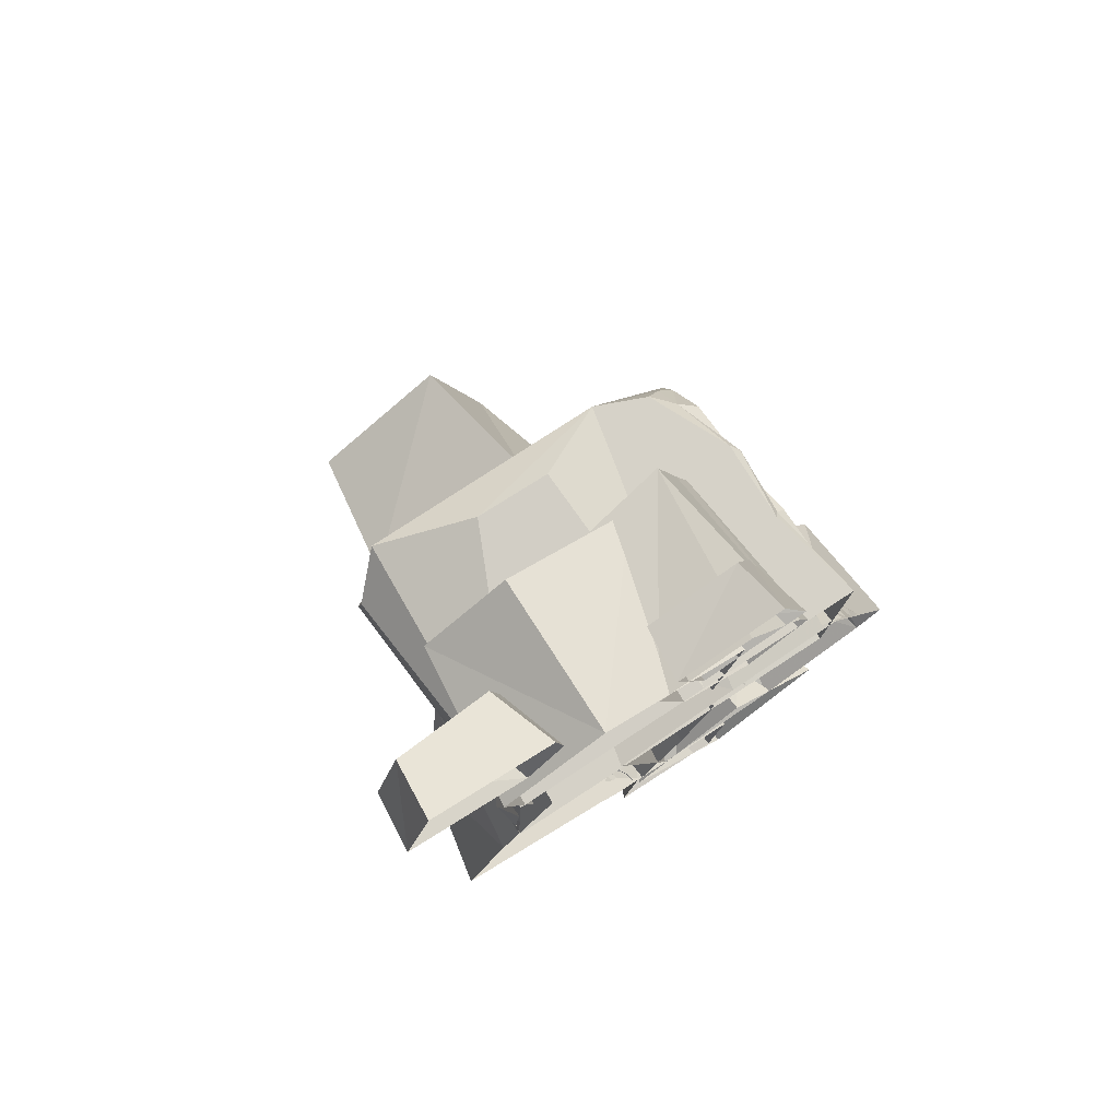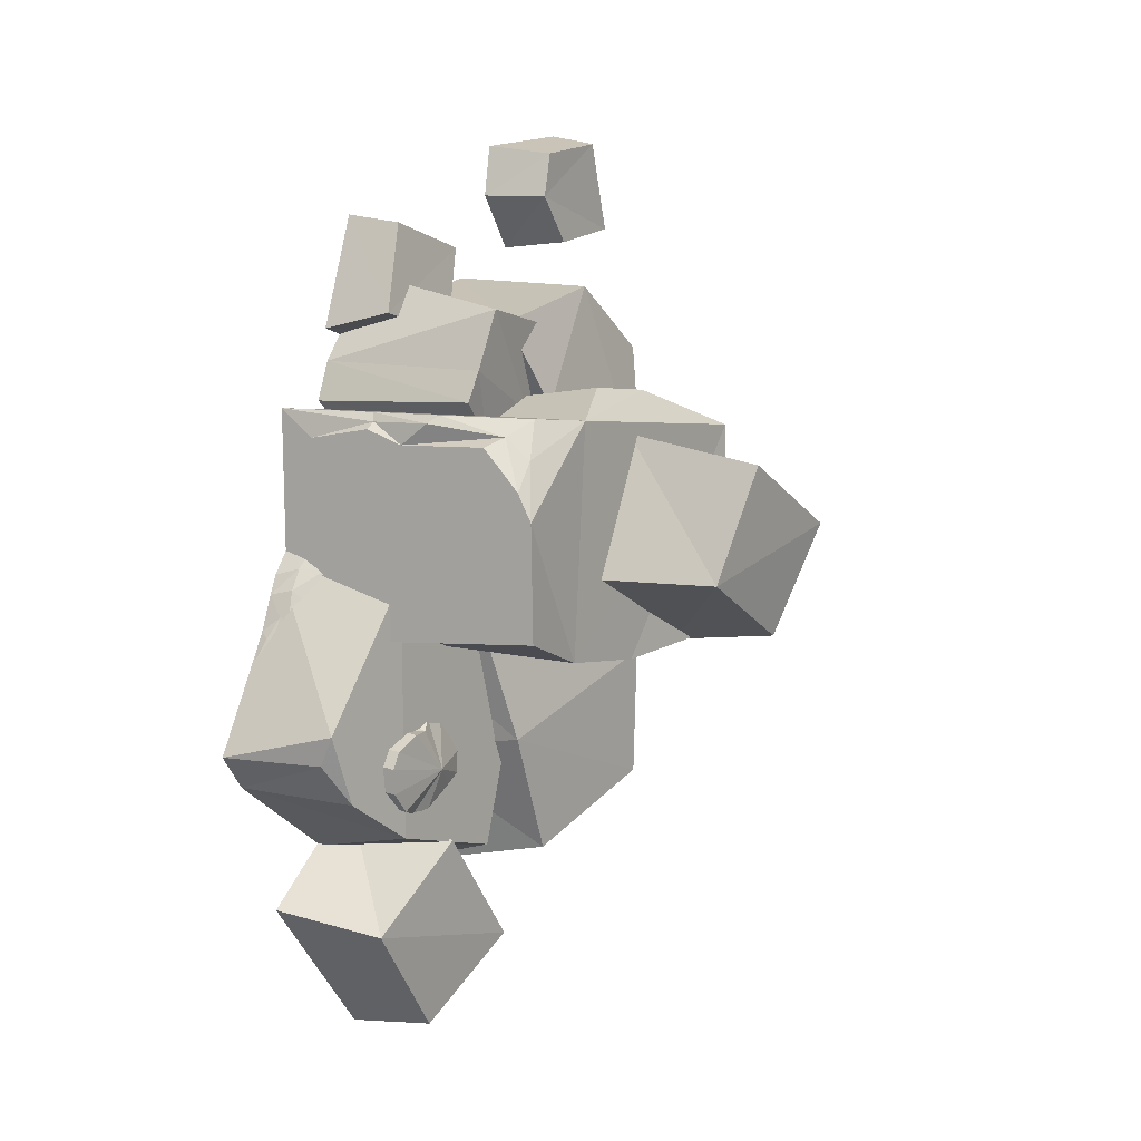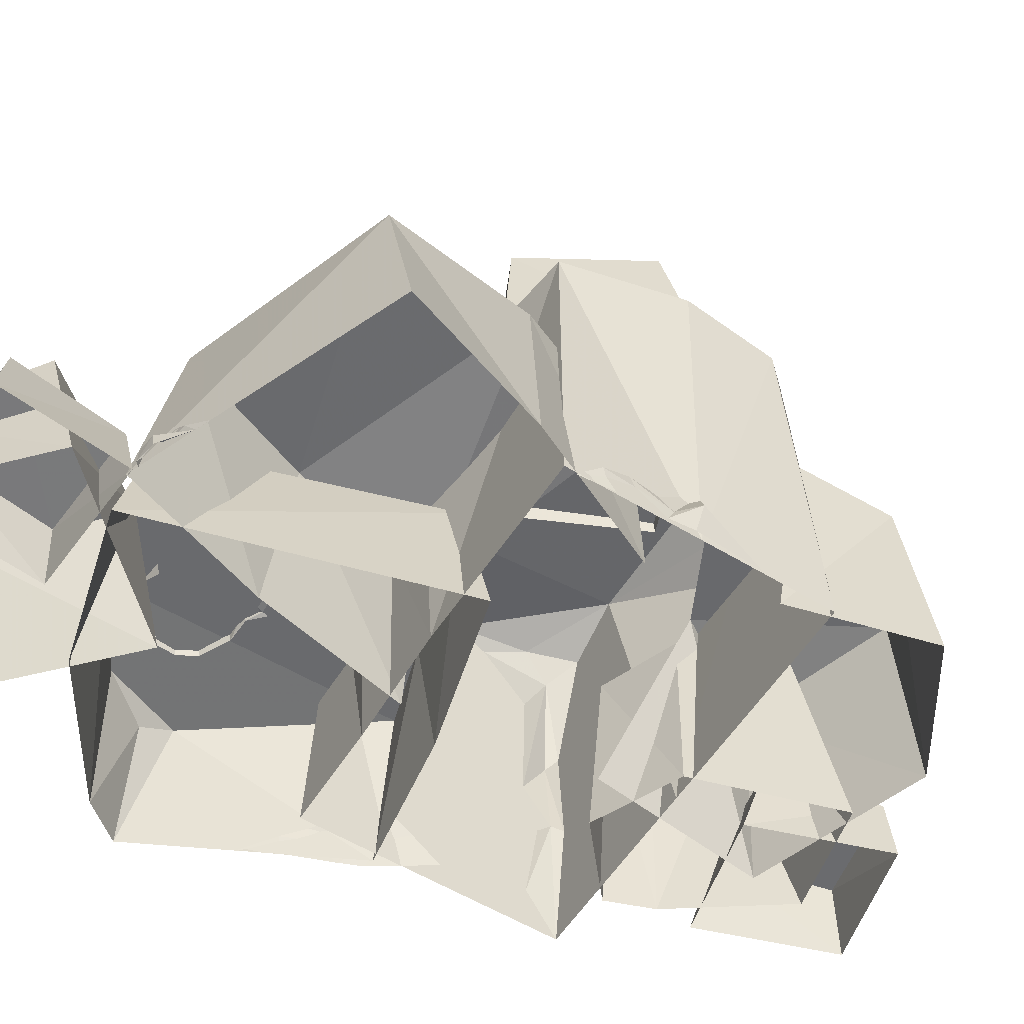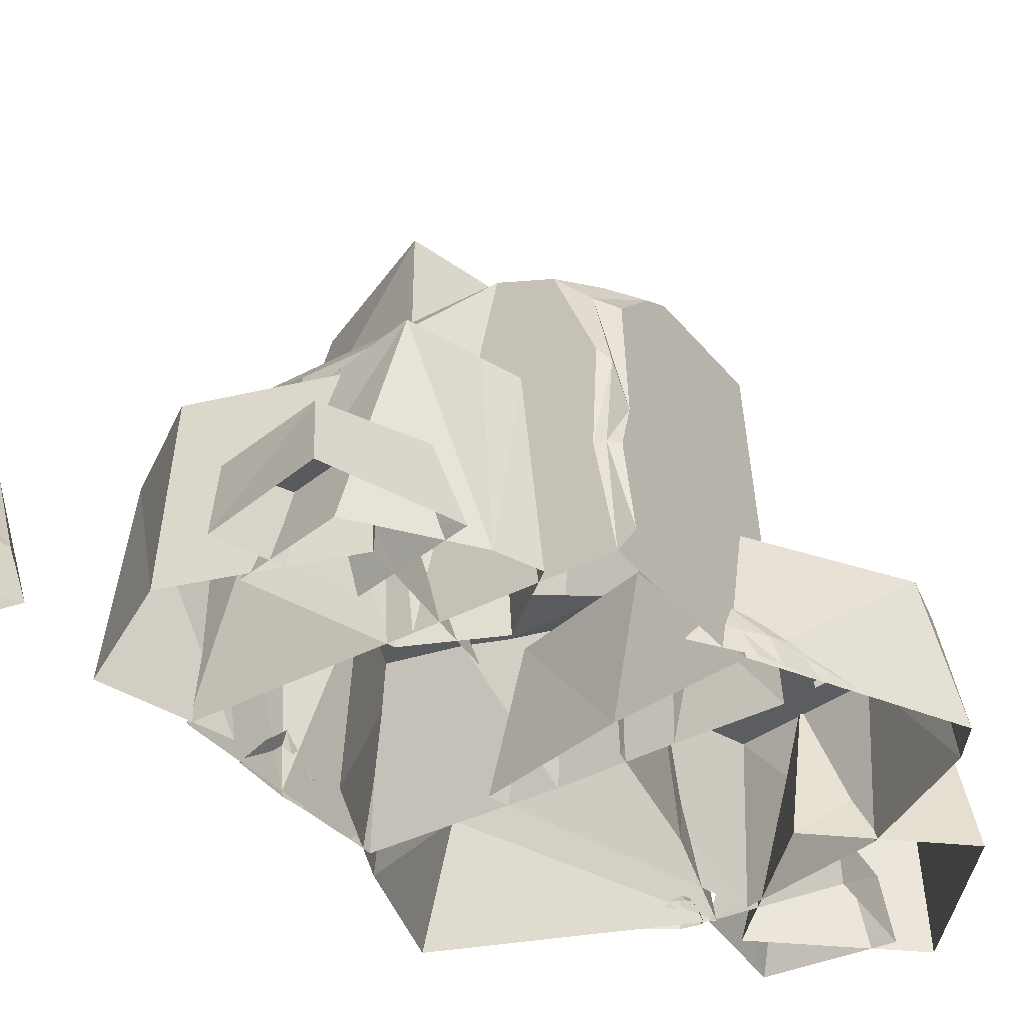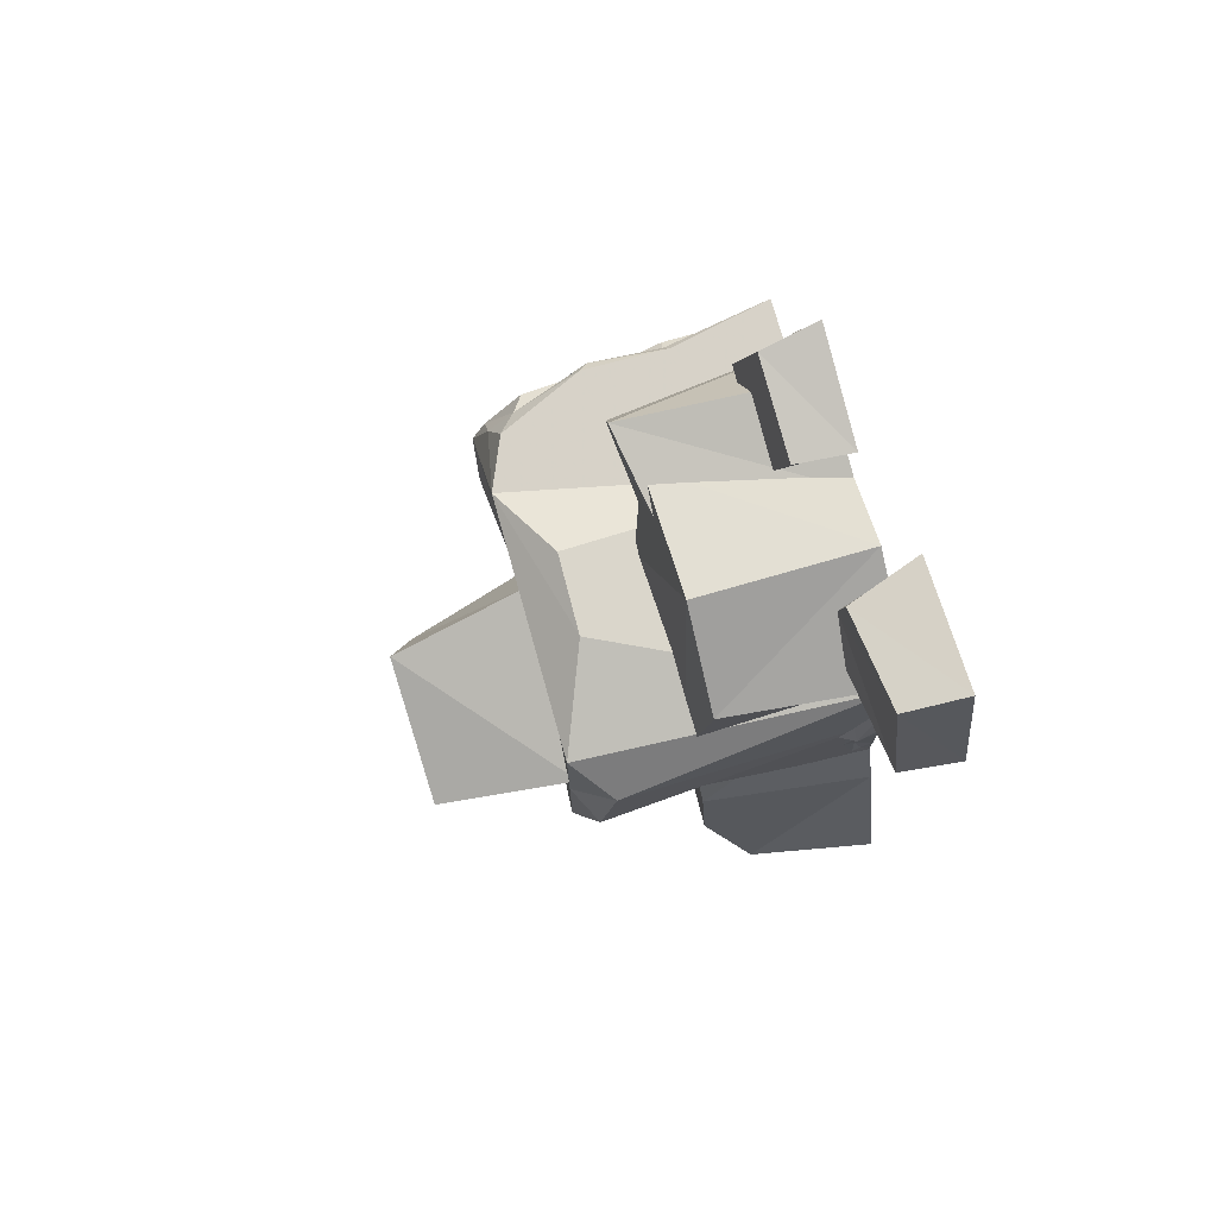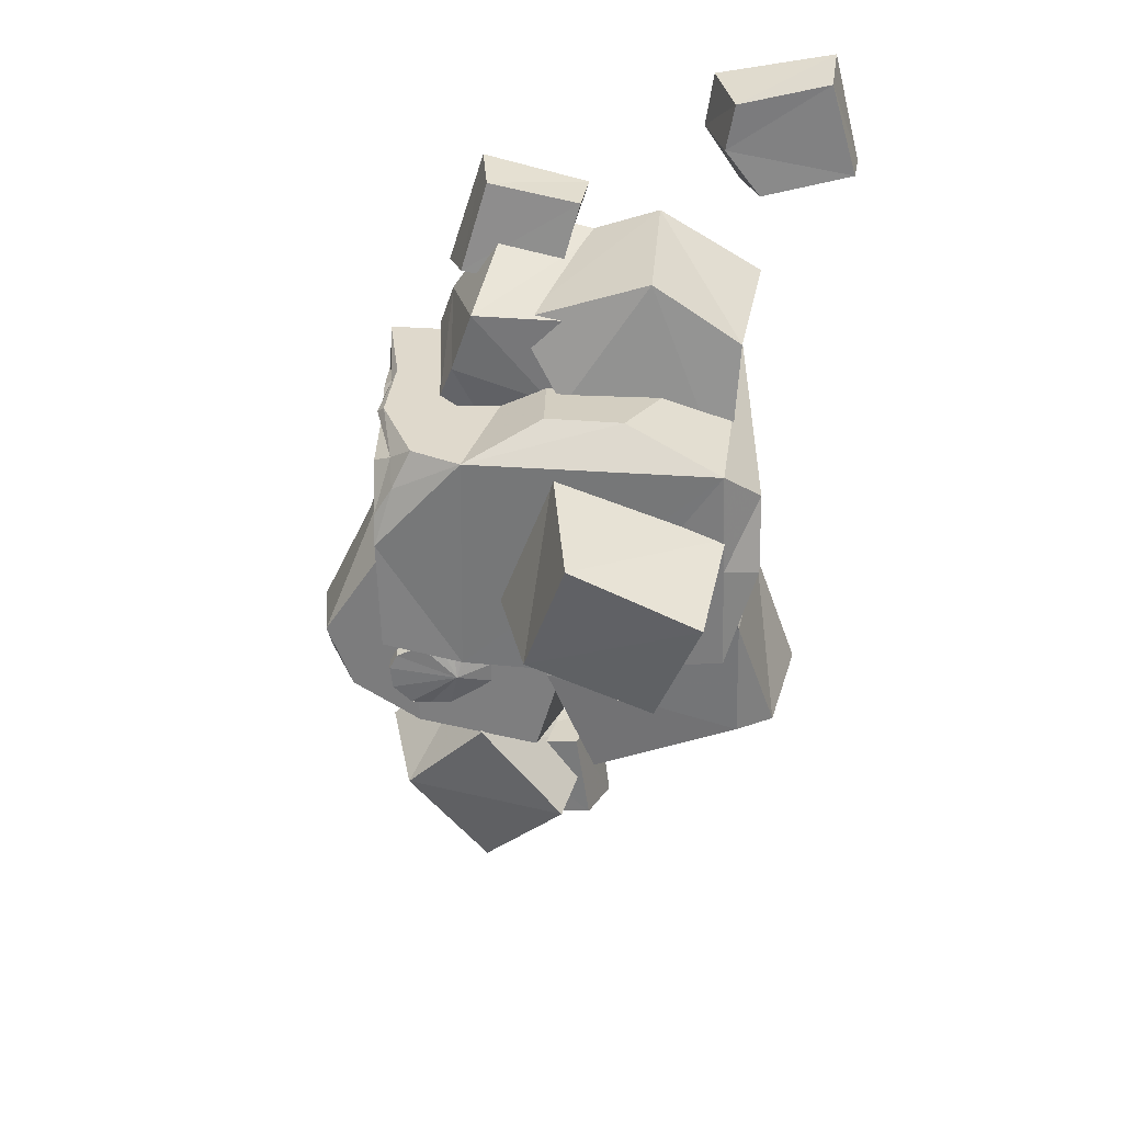
<metadata>
{"format":"obj","ext":"obj","renderer":"f3d","projection":"perspective","resolution":1024,"background":"white","views":[{"elev":77.6,"azim":147.0,"up":"+Y"},{"elev":4.1,"azim":-54.5,"up":"+Y"},{"elev":-53.0,"azim":58.1,"up":"+Z"},{"elev":-35.5,"azim":-145.3,"up":"+Z"},{"elev":75.0,"azim":74.4,"up":"+Y"},{"elev":30.0,"azim":4.2,"up":"+Y"}]}
</metadata>
<code>
g huodong_fuben_382_shitou_05
v -103.9 26.16 9.728
v -99.12 25.7 20.85
v -97.4 35.04 11.68
v -117.2 -0.8637 2.5e-05
v -124.4 -16.41 3.2e-05
v -118.7 -3.61 4.144
v -109.1 17.02 10.28
v -117.7 -4.459 7.365
v -94.56 44.39 0.000381
v -108.4 23.36 -9e-06
v -113.9 5.445 7.472
v -113.3 4.06 11.81
v -107.4 12.45 16.35
v -111.7 14.84 1.8e-05
v -98.83 -49.18 52.99
v -98.09 -50.34 60.53
v -86.49 -44.47 60.81
v -87.23 -43.31 53.26
v -101.3 -67.25 52.62
v -100.6 -68.41 60.17
v -101.8 -57.53 60.66
v -102.5 -56.37 53.11
v -92.58 -76.03 52.48
v -83.28 -79.66 55.87
v -91.85 -77.18 59.11
v -73.03 -78.46 56.17
v -59.48 -69.87 56.26
v -68.94 -61.46 60.69
v -52.58 -65.36 55.94
v -52.89 -55.7 56.4
v -78.08 -43.95 58.65
v -78.57 -42.43 55.21
v -86.49 -44.47 60.81
v -98.09 -50.34 60.53
v -101.8 -57.53 60.66
v -100.6 -68.41 60.17
v -91.85 -77.18 59.11
v -83.28 -79.66 55.87
v -78.08 -43.95 58.65
v -63.81 -39.88 55.55
v -72.41 -39.27 55.53
v -74.06 -77.24 52.22
v -73.03 -78.46 56.17
v -72.41 -39.27 55.53
v -72.51 -37.36 54.57
v 68.71 40.23 11.19
v 61.82 54.01 12.84
v 62.85 42.24 22.93
v 65.51 9.621 0.000175
v 65.46 6.295 5.287
v 64.69 -4.336 0.000214
v 65.13 31.13 5.423
v 65.83 5.064 8.808
v 63.86 64.38 0.000437
v 66.09 38.26 8.8e-05
v 64.74 17.39 8.757
v 64.28 15.89 13.45
v 63.6 26.3 11.97
v 65.48 28.38 0.000131
v 6.989 -116.8 5.033
v 3.085 -114.2 8.615
v 0.00928 -117.6 4.932
v 19.05 -108.3 -0.000433
v 10.61 -111.9 3.194
v 10.11 -115 -0.00037
v -0.5625 -117.8 -0.000434
v 0.00928 -117.6 4.932
v -0.8736 -115.4 4.934
v -2.217 -116.3 -0.000246
v 6.577 -113.3 4.76
v 24.56 -106.1 -0.000572
v 15.77 -110.8 4.192
v -0.5625 -117.8 -0.000434
v 7.749 -116.6 -0.000434
v 3.085 -114.2 8.615
v 3.995 -112.8 10.72
v 1.557 -113.7 9.36
v 12.31 -111.2 6.751
v 8.652 -111.8 9.509
v 3.995 -112.8 10.72
f 1 2 3
f 4 5 6
f 1 7 2
f 5 8 6
f 9 10 1
f 1 3 9
f 11 8 12
f 13 2 7
f 1 10 14
f 14 7 1
f 7 11 12
f 12 13 7
f 8 11 6
f 11 14 4
f 4 6 11
f 14 11 7
f 15 16 17
f 17 18 15
f 19 20 21
f 21 22 19
f 23 24 25
f 26 27 28
f 27 29 28
f 29 30 28
f 31 32 18
f 18 17 31
f 33 34 28
f 35 36 28
f 37 38 28
f 33 28 39
f 28 40 41
f 24 42 43
f 38 26 28
f 23 25 20
f 20 19 23
f 36 37 28
f 22 21 16
f 16 15 22
f 34 35 28
f 44 45 32
f 32 31 44
f 28 41 39
f 40 28 30
f 46 47 48
f 49 50 51
f 46 48 52
f 51 50 53
f 54 47 46
f 46 55 54
f 56 57 53
f 58 52 48
f 46 59 55
f 46 52 59
f 52 58 57
f 57 56 52
f 53 50 56
f 56 50 49
f 49 59 56
f 59 52 56
f 60 61 62
f 63 64 60
f 60 65 63
f 66 67 68
f 68 69 66
f 60 70 61
f 63 71 72
f 72 64 63
f 73 74 60
f 60 62 73
f 75 76 77
f 64 72 78
f 77 68 67
f 67 75 77
f 79 80 61
f 61 70 79
f 60 74 65
f 60 64 70
f 70 64 78
f 78 79 70
g huodong_fuben_382_shitou_05
v -2.249 -4.099 56.05
v -59.05 12.98 56.05
v -88.6 -89.48 56.05
v -31.03 -101.1 56.05
v -20.68 -115.9 0.000164
v 9.834 -0.2695 0.000147
v -50.11 15.55 0.000144
v -59.05 12.98 56.05
v -2.249 -4.099 56.05
v 9.834 -0.2695 0.000147
v -121 -70.76 54.15
v -130.8 -67.09 0.000158
v -80.62 -100.1 0.000161
v -133 -40.65 53.47
v -91.03 22.57 56.05
v -104.6 24.45 0.000143
v -91.03 22.57 56.05
v -133 -40.65 53.47
v -91.03 22.57 56.05
v -104.6 24.45 0.000143
v -142.3 -52.59 0.000154
v 21.44 151.4 72.86
v -16.35 96.42 81.06
v 15.41 80.98 81.06
v 47.08 86.2 78.75
v -44.56 136 0.000128
v -34.58 67.97 0.000138
v -16.35 96.42 81.06
v -37.61 133.2 72.86
v 61.21 124.6 72.86
v 58.88 88.12 77.54
v 56.25 76.27 0.000137
v 69.38 129.6 0.000129
v 22.38 157.6 0.000125
v 61.21 124.6 72.86
v 69.38 129.6 0.000129
v 58.88 88.12 77.54
v -66.19 137.3 29.13
v -23.86 128.4 28.76
v -12.46 168.9 24.52
v -54.24 177.7 25.19
v -74.75 130.9 0.000129
v -26.41 119.5 0.000131
v -23.86 128.4 28.76
v -66.19 137.3 29.13
v -26.41 119.5 0.000131
v -10.16 170.3 0.000123
v -12.46 168.9 24.52
v -23.86 128.4 28.76
v -10.16 170.3 0.000123
v -58.35 182.1 0.000121
v -12.46 168.9 24.52
v -74.75 130.9 0.000129
v -17.53 84.55 124
v -42.01 22.53 119.9
v -26.06 20.77 174.2
v -7.969 71.52 183.3
v 48.83 44.75 181.7
v 28.94 -4.573 169.5
v 57.16 56.65 124.3
v -17.53 84.55 124
v -7.969 71.52 183.3
v -26.06 20.77 174.2
v 28.94 -4.573 169.5
v -26.06 20.77 174.2
v -42.01 22.53 119.9
v 30.73 -9.286 117
v 28.94 -4.573 169.5
v 30.73 -9.286 117
v -131.8 -53.71 46.37
v -131.8 -53.71 46.37
v -142.3 -52.59 0.000154
v -55.05 -121.8 24.52
v -48.52 -164 25.19
v -6.48 -160.9 29.13
v -13.1 -118.1 28.76
v -13.1 -118.1 28.76
v -6.48 -160.9 29.13
v 2.529 -166.6 0.000173
v -3.842 -117.4 0.000166
v -55.05 -121.8 24.52
v -13.1 -118.1 28.76
v -3.842 -117.4 0.000166
v -57.13 -120.1 0.000166
v -55.05 -121.8 24.52
v -57.13 -120.1 0.000166
v -51.15 -169.4 0.000173
v 2.529 -166.6 0.000173
v -24.51 -53.26 68.4
v -1.955 -105.7 65.98
v 66.57 -78.43 69.97
v 65.47 -20.47 72.64
v 66.57 -78.43 69.97
v -1.955 -105.7 65.98
v 84.12 -82.4 53.16
v 65.47 -20.47 72.64
v 66.57 -78.43 69.97
v 84.12 -82.4 53.16
v -40.67 1.599 60.15
v -41.03 -2.234 -0.000389
v -26.92 -61.64 -0.000384
v 41.71 32.03 75.04
v 74.1 -22.36 -0.000384
v 47.1 32.42 -0.000389
v 41.71 32.03 75.04
v -6.449 -118.3 -0.000379
v -6.449 -118.3 -0.000379
v 94.57 -78.99 -0.000379
v 94.57 -78.99 -0.000379
v -96.47 -132.7 48.55
v -58.12 -94.9 57.72
v -61.06 -79 -0.000364
v -110.1 -124.2 -0.000373
v -18.61 -143.7 56.12
v -57.96 -179.5 43.91
v -5.932 -136.6 -0.000114
v -96.47 -132.7 48.55
v -57.96 -179.5 43.91
v -58.41 -184.5 -0.000376
v -57.96 -179.5 43.91
v -96.47 -132.7 48.55
v -110.1 -124.2 -0.000373
v -58.41 -184.5 -0.000376
v -87.36 74.06 122.2
v -94.83 48.94 128.1
v -56.43 90.29 128.1
v 72.25 38.03 119.6
v 56.62 42.04 128.1
v 58 -4.085 128.1
v -79.08 91.06 118.4
v -89.03 83.56 110.7
v -87.36 74.06 122.2
v -56.43 90.29 128.1
v -95.53 60.99 122.1
v -94.83 48.94 128.1
v -12.36 -8.535 0.00015
v 65.45 -8.687 0.00015
v -15.24 -13.96 123.8
v -58.24 -11.81 123.8
v -93.33 -1.199 128.1
v -100.6 86.72 46.07
v -100.5 -5.522 0.000149
v -99.43 80.04 63.66
v -100.6 86.72 46.07
v -99.43 80.04 63.66
v -96.99 89.88 46.58
v -99.21 89.14 77.42
v -95.7 92.67 81.22
v -94.69 93.93 44.32
v -95.7 92.67 81.22
v -28.21 94.21 0.000134
v -94.69 93.93 44.32
v -97.02 79.37 105.6
v -103.5 95.64 0.000134
v -102.2 82.81 15.84
v -102.2 82.81 15.84
v -103.5 95.64 0.000134
v -97.02 79.37 105.6
v -95.53 60.99 122.1
v -93.33 -1.199 128.1
v -94.83 48.94 128.1
v 55.25 88.16 128.1
v 12.24 103.8 110.9
v -22.27 104.5 110.3
v -58.24 -11.81 123.8
v -59.03 -6.313 0.000149
v -93.33 -1.199 128.1
v -100.5 -5.522 0.000149
v -15.24 -13.96 123.8
v 56.62 42.04 128.1
v 62.43 92.48 0.000135
v -79.08 91.06 118.4
v -103.5 95.64 0.000134
v 71.63 72.07 112.7
v 55.25 88.16 128.1
v 63.94 41.9 0.000142
v 62.43 92.48 0.000135
v 58 -4.085 128.1
v -65.48 111.4 78.73
v -22.08 93.81 72.57
v -56.16 137.9 80.77
v -56.16 137.9 80.77
v -9.184 132.9 72.57
v -3.123 146.7 -0.000701
v -45.83 156.5 6.3e-05
v -79.82 98.96 7.2e-05
v -52.41 76.12 7.5e-05
v -51.98 82.5 72.57
v -70.92 97.84 77.25
v -19.06 90.9 7.3e-05
v -70.92 97.84 77.25
v -73.6 116.6 6.9e-05
v -79.82 98.96 7.2e-05
v -70.92 97.84 77.25
v -65.48 111.4 78.73
v 54.58 217.5 29.13
v 50.62 196.8 28.95
v 95.86 226.1 25.19
v 41.24 198 0.000119
v 50.62 196.8 28.95
v 54.58 217.5 29.13
v 44.9 222 0.000116
v 107.8 185.1 24.52
v 66.72 176 28.76
v 57.64 174 0.000123
v 110.1 183.7 0.000121
v 97.76 231.7 0.000114
v 54.58 217.5 29.13
v 44.9 222 0.000116
v 57.64 174 0.000123
v 66.72 176 28.76
v 66.72 176 28.76
f 81 82 83
f 83 84 81
f 81 84 85
f 85 86 81
f 87 88 89
f 89 90 87
f 83 91 92
f 92 93 83
f 94 91 83
f 83 82 95
f 94 83 95
f 96 97 88
f 88 87 96
f 93 85 84
f 84 83 93
f 98 99 100
f 100 101 98
f 102 103 104
f 104 105 102
f 106 107 108
f 108 109 106
f 110 111 112
f 112 113 110
f 109 102 114
f 114 106 109
f 115 116 114
f 114 102 115
f 105 117 115
f 115 102 105
f 102 109 103
f 118 119 120
f 120 121 118
f 122 123 124
f 124 125 122
f 126 127 128
f 128 129 126
f 130 131 121
f 121 132 130
f 131 133 118
f 118 121 131
f 134 135 136
f 136 137 134
f 138 139 140
f 140 141 142
f 142 138 140
f 138 142 143
f 143 144 138
f 145 146 147
f 147 148 145
f 139 149 140
f 101 150 98
f 94 151 91
f 91 151 92
f 151 152 92
f 153 154 155
f 155 156 153
f 157 158 159
f 159 160 157
f 161 162 163
f 163 164 161
f 154 165 166
f 166 167 154
f 155 154 167
f 167 168 155
f 169 170 171
f 171 172 169
f 173 174 175
f 176 177 178
f 169 179 180
f 180 181 169
f 179 169 172
f 172 182 179
f 176 183 184
f 184 185 176
f 170 169 181
f 181 186 170
f 187 188 175
f 175 174 187
f 178 189 183
f 183 176 178
f 190 191 192
f 192 193 190
f 194 195 196
f 191 194 196
f 196 192 191
f 197 198 194
f 194 191 197
f 199 200 201
f 201 202 199
f 195 203 196
f 204 205 206
f 207 208 209
f 210 211 212
f 212 213 210
f 212 211 214
f 214 215 212
f 216 217 209
f 209 218 216
f 219 206 205
f 205 220 219
f 221 222 223
f 224 225 226
f 227 228 229
f 229 226 227
f 230 231 232
f 233 214 211
f 229 234 226
f 235 224 226
f 226 234 235
f 211 227 225
f 225 233 211
f 228 227 211
f 211 210 228
f 236 237 222
f 221 236 222
f 222 238 223
f 222 239 238
f 239 222 240
f 240 241 239
f 206 242 243
f 243 244 206
f 216 218 245
f 245 246 216
f 246 245 247
f 247 248 246
f 242 206 219
f 219 249 242
f 249 250 242
f 243 242 251
f 231 244 243
f 243 251 231
f 230 252 206
f 206 244 231
f 230 206 231
f 231 253 232
f 225 227 226
f 254 255 208
f 208 207 254
f 256 207 209
f 209 217 256
f 256 257 254
f 254 207 256
f 257 255 254
f 249 258 250
f 259 260 261
f 262 263 264
f 264 265 262
f 266 267 268
f 268 269 266
f 270 264 263
f 263 260 270
f 270 260 268
f 268 267 270
f 268 260 259
f 259 271 268
f 260 263 261
f 272 273 274
f 274 275 272
f 272 275 262
f 262 265 272
f 276 277 278
f 279 280 281
f 281 282 279
f 283 284 285
f 285 286 283
f 278 283 286
f 286 287 278
f 288 278 287
f 287 289 288
f 290 291 280
f 280 279 290
f 277 292 283
f 283 278 277

</code>
